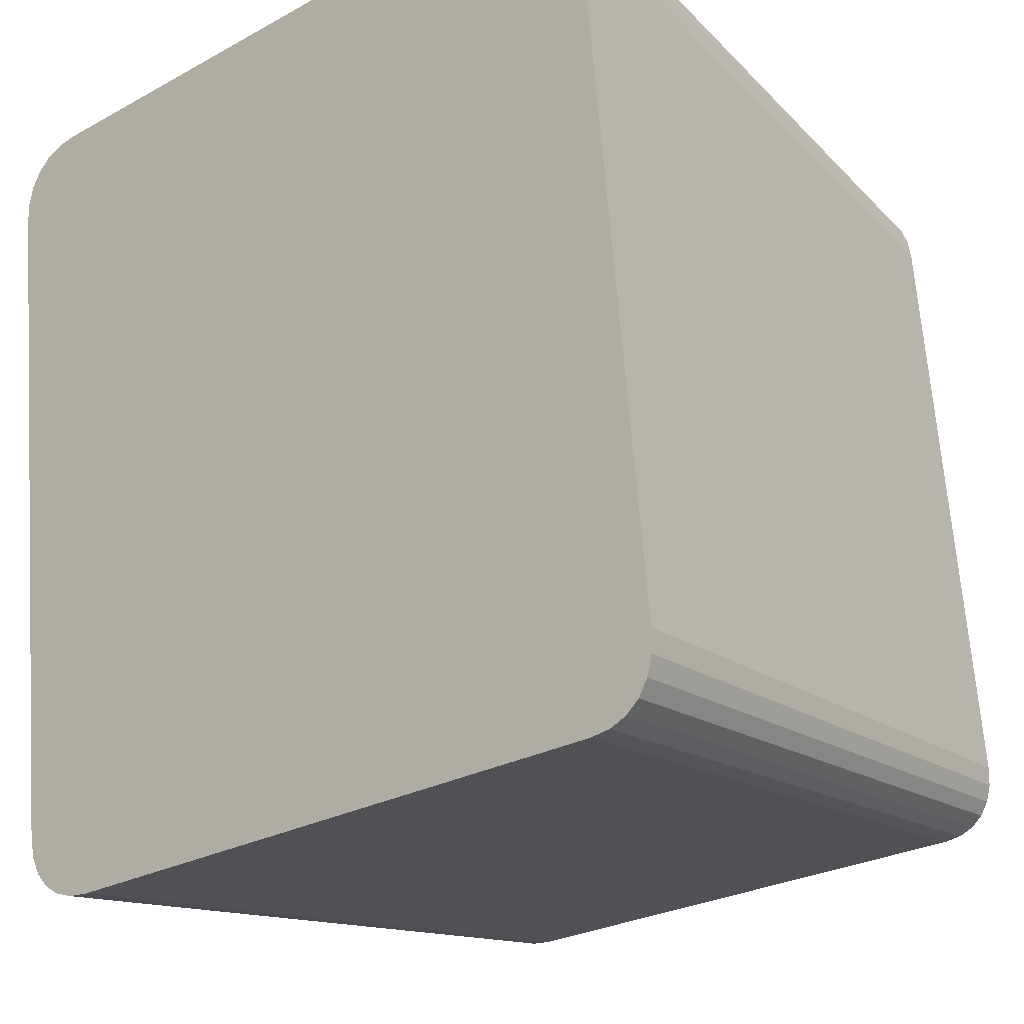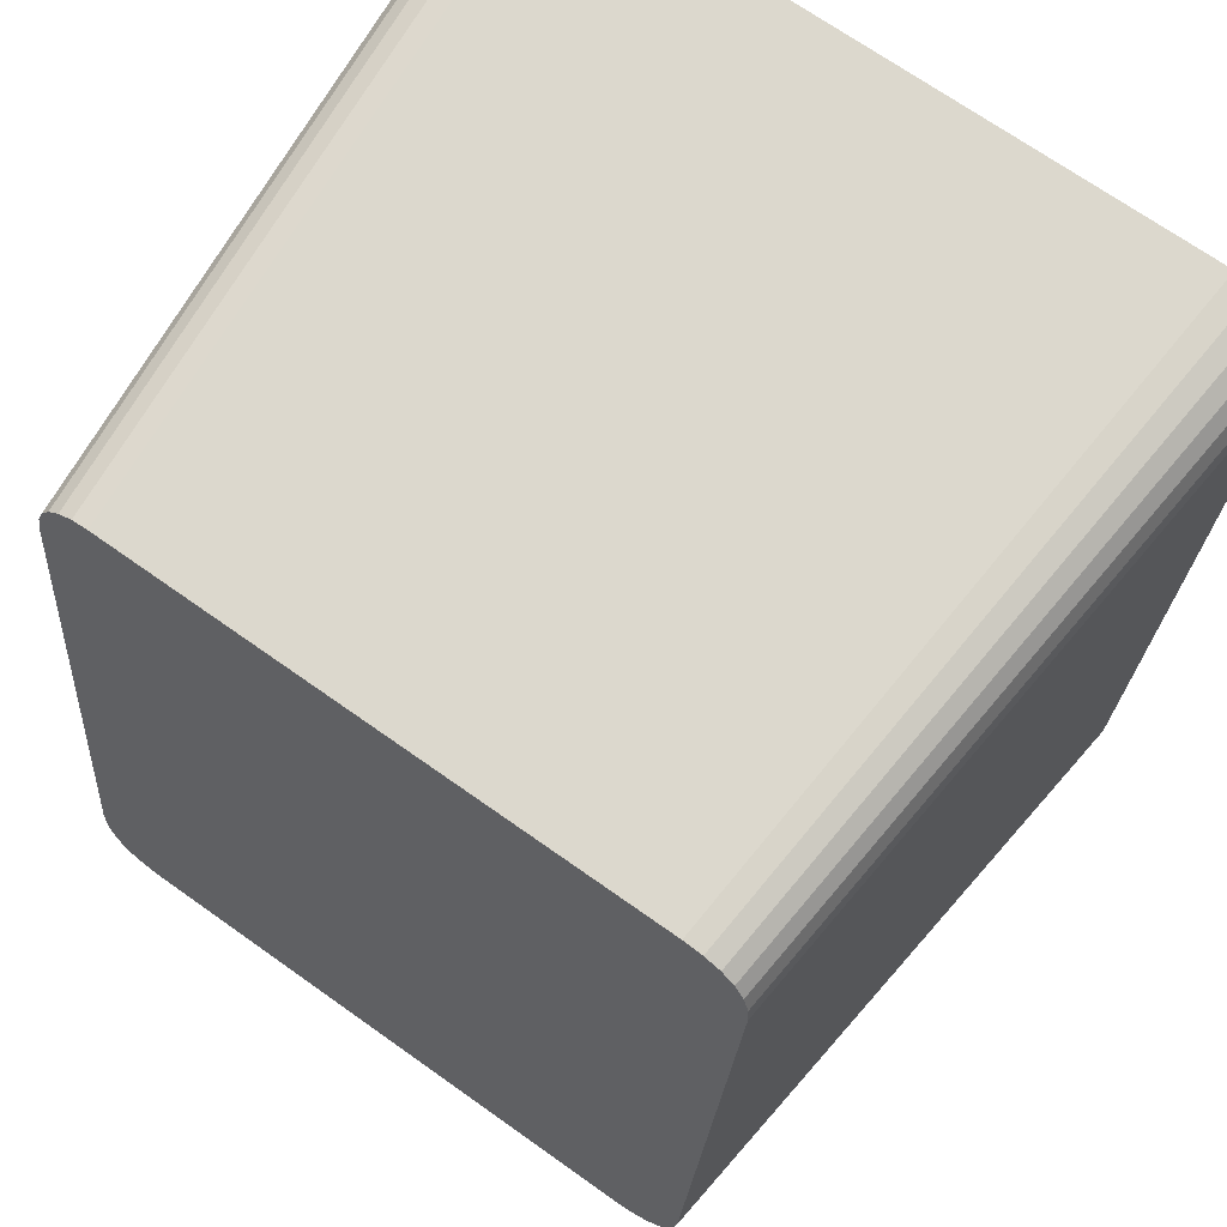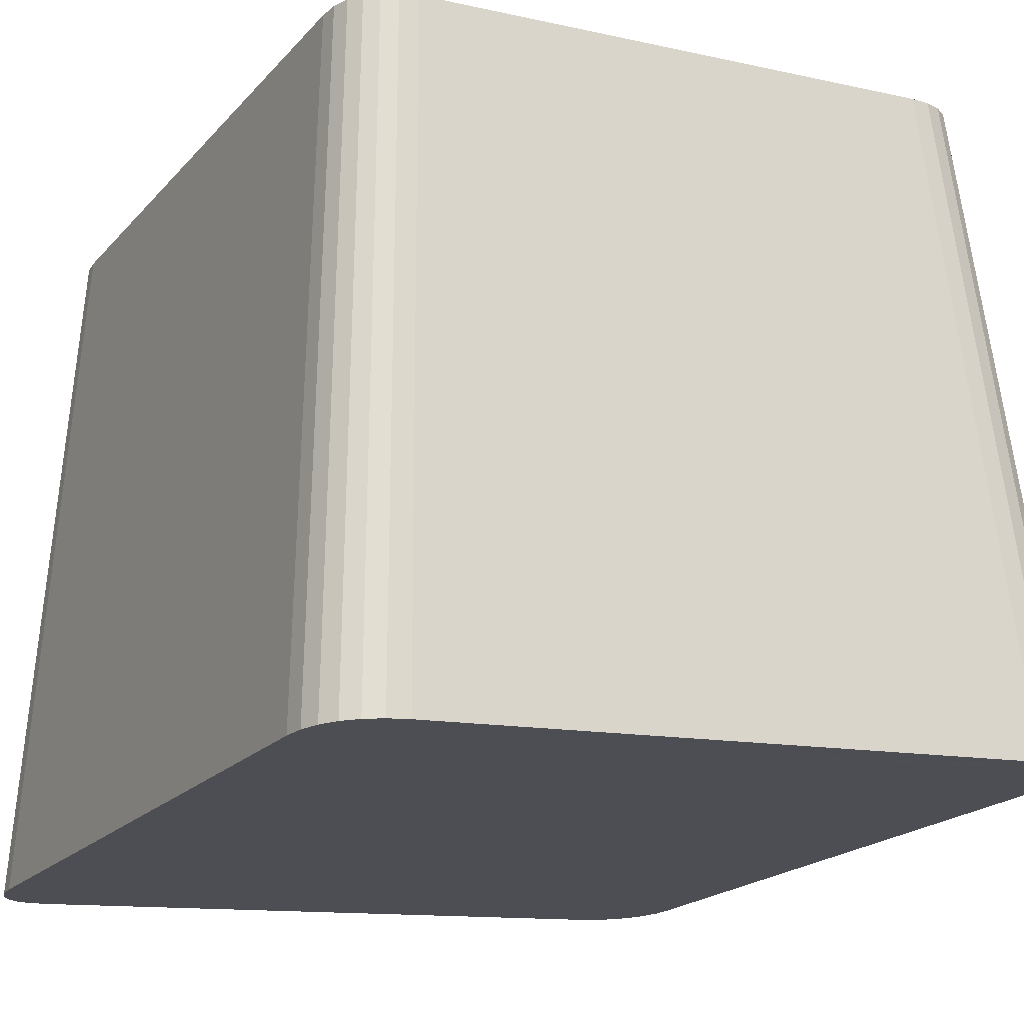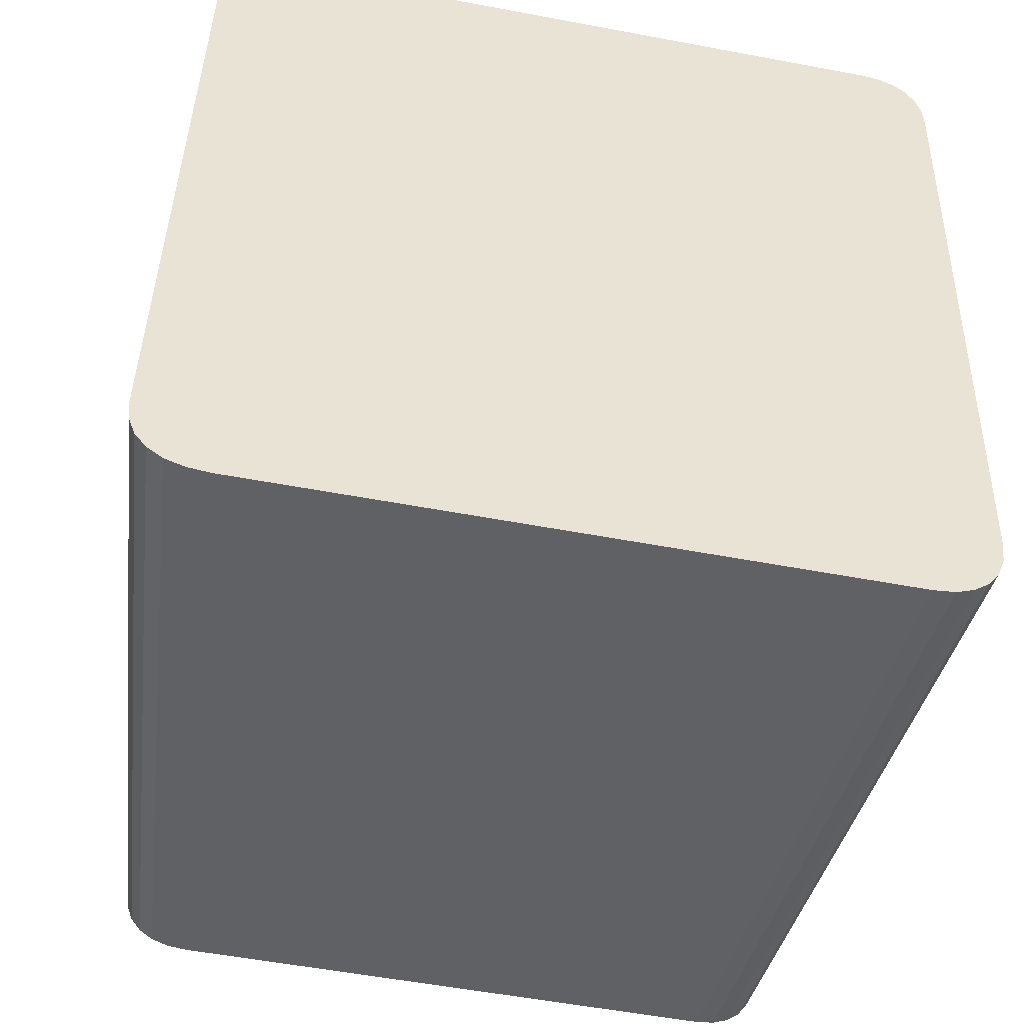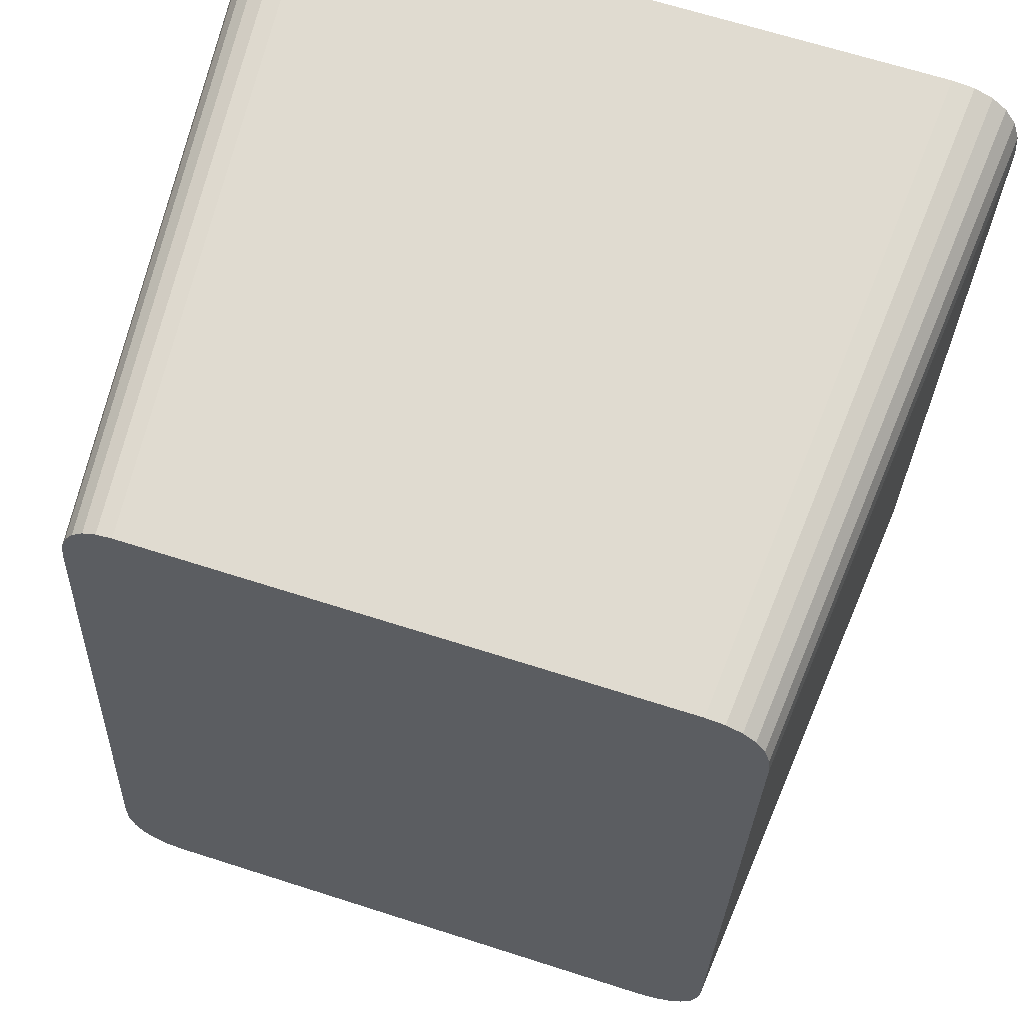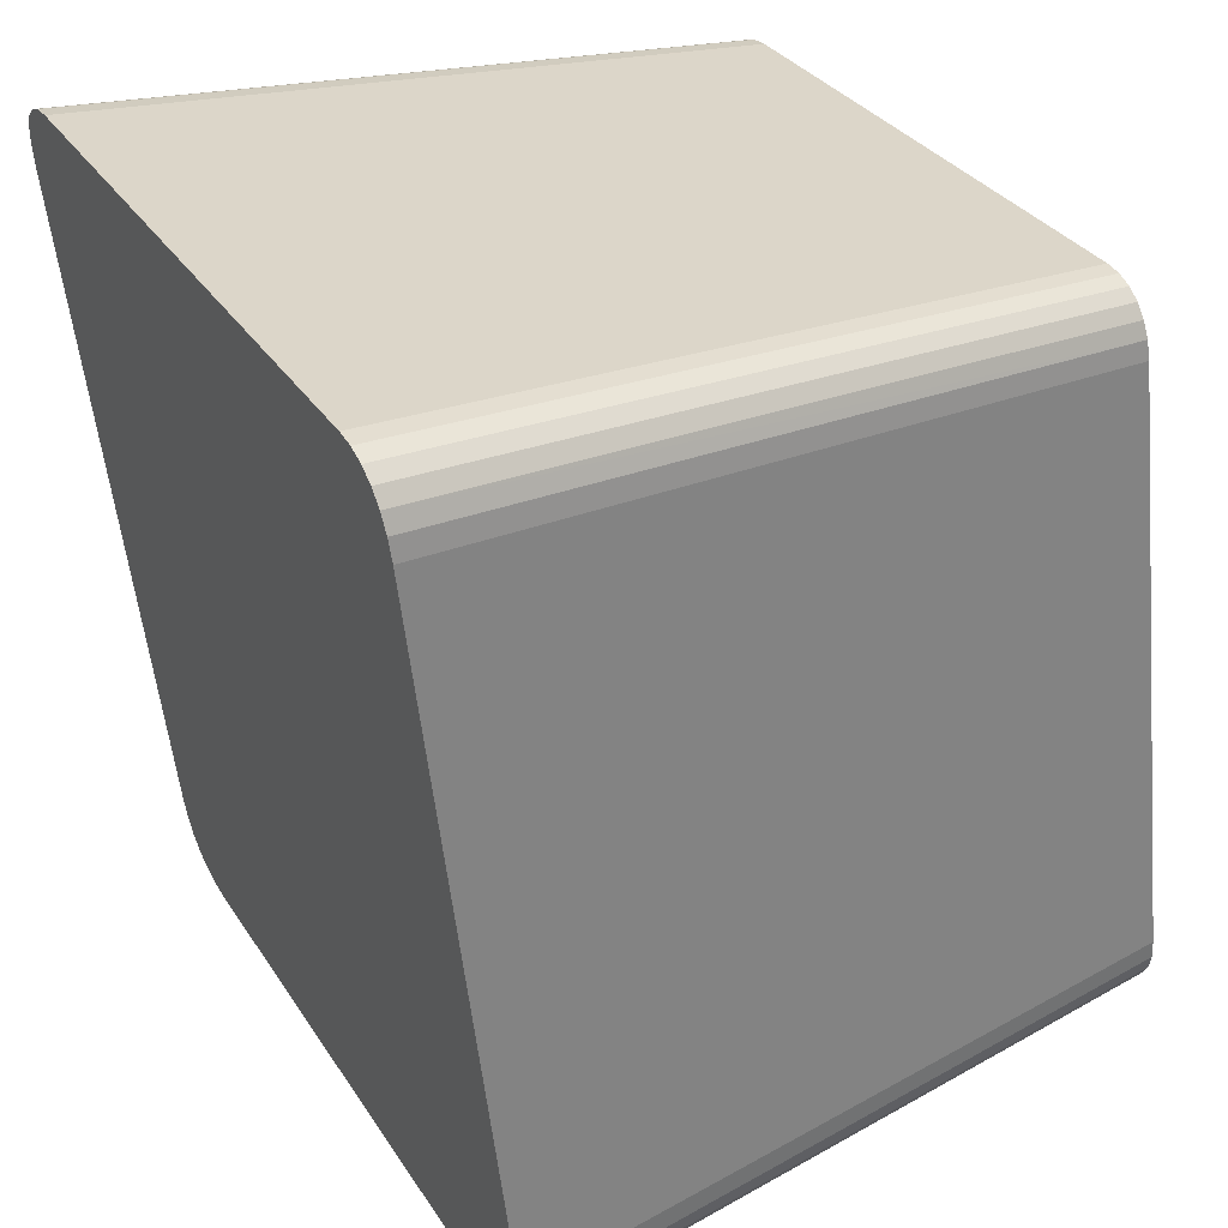
<metadata>
{"format":"obj","ext":"obj","renderer":"f3d","projection":"perspective","resolution":1024,"background":"white","views":[{"elev":-26.9,"azim":40.3,"up":"+Z"},{"elev":69.8,"azim":-144.6,"up":"+Z"},{"elev":-11.8,"azim":151.5,"up":"+Y"},{"elev":-55.4,"azim":-11.2,"up":"+Z"},{"elev":66.8,"azim":-162.2,"up":"+Z"},{"elev":31.0,"azim":63.0,"up":"+Z"}]}
</metadata>
<code>
o mesh20/mesh20-geometry#mesh20-geometry
v -0.685 0.09251 -0.1276
v -0.6878 0.03998 -0.1353
v -0.6912 0.09251 -0.1276
v -0.679 0.03998 -0.1353
v -0.695 0.03998 -0.1353
v -0.643 0.0919 -0.1224
v -0.6776 0.09251 -0.1276
v -0.6382 0.03925 -0.1292
v -0.6927 0.0925 -0.1275
v -0.6694 0.03998 -0.1353
v -0.6969 0.03996 -0.1351
v -0.6694 0.09251 -0.1276
v -0.6941 0.09244 -0.127
v -0.6598 0.03998 -0.1353
v -0.6985 0.03989 -0.1346
v -0.6614 0.09251 -0.1276
v -0.6952 0.09236 -0.1263
v -0.6511 0.03998 -0.1353
v -0.6997 0.03979 -0.1337
v -0.654 0.09251 -0.1276
v -0.696 0.09224 -0.1253
v -0.6441 0.03998 -0.1353
v -0.7007 0.03965 -0.1326
v -0.648 0.09251 -0.1276
v -0.6965 0.09209 -0.124
v -0.6384 0.03946 -0.1309
v -0.7013 0.03948 -0.1311
v -0.6432 0.09208 -0.1239
v -0.6967 0.09192 -0.1226
v -0.6424 0.03996 -0.1351
v -0.7015 0.03928 -0.1294
v -0.6466 0.09249 -0.1274
v -0.6967 0.09115 -0.1161
v -0.6389 0.03964 -0.1324
v -0.6436 0.09223 -0.1252
v -0.7015 0.03837 -0.1217
v -0.6382 0.03833 -0.1214
v -0.643 0.09112 -0.1158
v -0.6409 0.03989 -0.1346
v -0.6454 0.09244 -0.127
v -0.6967 0.09018 -0.1079
v -0.6398 0.03978 -0.1337
v -0.6444 0.09235 -0.1262
v -0.7015 0.03723 -0.1121
v -0.6382 0.03719 -0.1117
v -0.6967 0.08912 -0.09892
v -0.7015 0.03597 -0.1015
v -0.643 0.09015 -0.1076
v -0.6879 0.03192 -0.06722
v -0.6967 0.08805 -0.08992
v -0.7015 0.03472 -0.09083
v -0.6851 0.08568 -0.06991
v -0.6382 0.03593 -0.1011
v -0.6788 0.03192 -0.06722
v -0.6952 0.03192 -0.06722
v -0.6967 0.08708 -0.08171
v -0.7015 0.03357 -0.08115
v -0.6914 0.08568 -0.06991
v -0.6775 0.08568 -0.06991
v -0.643 0.08908 -0.0986
v -0.697 0.03194 -0.06741
v -0.6967 0.0863 -0.07512
v -0.7015 0.03265 -0.07337
v -0.6929 0.0857 -0.07007
v -0.6382 0.03467 -0.09047
v -0.669 0.03192 -0.06722
v -0.6691 0.08568 -0.06991
v -0.6986 0.03201 -0.06797
v -0.6965 0.08612 -0.07361
v -0.7013 0.03244 -0.07159
v -0.6942 0.08576 -0.07054
v -0.643 0.08802 -0.08961
v -0.6998 0.03211 -0.06887
v -0.696 0.08597 -0.07233
v -0.7007 0.03226 -0.07008
v -0.6952 0.08585 -0.0713
v -0.6382 0.03353 -0.08084
v -0.6592 0.03192 -0.06722
v -0.6608 0.08568 -0.06991
v -0.643 0.08705 -0.08145
v -0.6382 0.03262 -0.07314
v -0.6504 0.03192 -0.06722
v -0.6534 0.08568 -0.06991
v -0.643 0.08628 -0.07493
v -0.6384 0.03242 -0.07143
v -0.6434 0.03192 -0.06722
v -0.6474 0.08568 -0.06991
v -0.6432 0.08611 -0.07347
v -0.6388 0.03225 -0.06997
v -0.6462 0.0857 -0.07007
v -0.6436 0.08596 -0.07224
v -0.6419 0.03194 -0.06741
v -0.6396 0.03211 -0.0688
v -0.6442 0.08584 -0.07125
v -0.6451 0.08576 -0.07052
v -0.6406 0.03201 -0.06794
f 1 2 3
f 1 4 2
f 3 2 5
f 7 4 1
f 8 2 4
f 8 5 2
f 3 5 9
f 7 10 4
f 8 4 10
f 8 11 5
f 9 5 11
f 12 10 7
f 8 10 14
f 8 15 11
f 9 11 13
f 12 14 10
f 8 14 18
f 8 19 15
f 13 11 15
f 16 14 12
f 13 15 17
f 16 18 14
f 8 18 22
f 8 23 19
f 17 15 19
f 20 18 16
f 19 21 17
f 20 22 18
f 8 22 26
f 8 27 23
f 19 23 21
f 24 22 20
f 23 25 21
f 26 22 30
f 26 28 8
f 8 31 27
f 23 27 25
f 8 28 6
f 24 30 22
f 27 29 25
f 26 30 34
f 26 35 28
f 8 36 31
f 27 31 29
f 8 6 37
f 24 32 30
f 31 33 29
f 34 30 39
f 34 35 26
f 37 36 8
f 31 36 33
f 6 38 37
f 32 39 30
f 34 39 42
f 34 43 35
f 37 44 36
f 36 41 33
f 37 38 45
f 32 40 39
f 40 42 39
f 42 43 34
f 37 47 44
f 36 44 41
f 38 48 45
f 45 49 37
f 40 43 42
f 44 46 41
f 37 51 47
f 44 47 46
f 45 48 53
f 45 54 49
f 37 49 55
f 47 50 46
f 37 57 51
f 47 51 50
f 48 60 53
f 53 54 45
f 59 49 54
f 52 55 49
f 37 55 61
f 51 56 50
f 37 63 57
f 51 57 56
f 58 55 52
f 52 49 59
f 53 60 65
f 53 66 54
f 59 54 67
f 58 61 55
f 37 61 68
f 56 57 62
f 37 70 63
f 57 63 62
f 64 61 58
f 60 72 65
f 65 66 53
f 67 54 66
f 64 68 61
f 37 68 73
f 62 63 69
f 37 75 70
f 69 63 70
f 71 68 64
f 65 72 77
f 65 78 66
f 67 66 79
f 71 73 68
f 37 73 75
f 69 70 74
f 74 70 75
f 76 73 71
f 72 80 77
f 77 78 65
f 79 66 78
f 76 75 73
f 74 75 76
f 80 81 77
f 77 82 78
f 79 78 83
f 80 84 81
f 81 82 77
f 83 78 82
f 84 85 81
f 81 86 82
f 83 82 87
f 84 88 85
f 81 85 86
f 87 82 86
f 88 89 85
f 85 89 86
f 90 87 86
f 88 91 89
f 89 92 86
f 90 86 92
f 91 93 89
f 89 93 92
f 95 90 92
f 91 94 93
f 93 96 92
f 95 92 96
f 94 96 93
f 94 95 96
f 3 2 1
f 2 4 1
f 5 2 3
f 3 1 6
f 1 4 7
f 4 2 8
f 2 5 8
f 9 5 3
f 1 7 6
f 9 3 6
f 4 10 7
f 10 4 8
f 5 11 8
f 11 5 9
f 7 12 6
f 13 9 6
f 7 10 12
f 14 10 8
f 11 15 8
f 13 11 9
f 12 16 6
f 17 13 6
f 10 14 12
f 18 14 8
f 15 19 8
f 15 11 13
f 16 20 6
f 12 14 16
f 17 15 13
f 21 17 6
f 14 18 16
f 22 18 8
f 19 23 8
f 19 15 17
f 20 24 6
f 16 18 20
f 17 21 19
f 25 21 6
f 18 22 20
f 26 22 8
f 23 27 8
f 21 23 19
f 24 28 6
f 20 22 24
f 21 25 23
f 29 25 6
f 30 22 26
f 8 28 26
f 27 31 8
f 25 27 23
f 6 28 8
f 24 32 28
f 22 30 24
f 25 29 27
f 33 29 6
f 34 30 26
f 28 35 26
f 31 36 8
f 29 31 27
f 37 6 8
f 32 35 28
f 30 32 24
f 29 33 31
f 38 33 6
f 39 30 34
f 26 35 34
f 8 36 37
f 33 36 31
f 37 38 6
f 32 40 35
f 30 39 32
f 41 33 38
f 42 39 34
f 35 43 34
f 36 44 37
f 33 41 36
f 45 38 37
f 40 43 35
f 39 40 32
f 46 41 38
f 39 42 40
f 34 43 42
f 44 47 37
f 41 44 36
f 45 48 38
f 37 49 45
f 42 43 40
f 41 46 44
f 50 46 38
f 47 51 37
f 46 47 44
f 48 52 38
f 53 48 45
f 49 54 45
f 55 49 37
f 46 50 47
f 56 50 38
f 51 57 37
f 50 51 47
f 52 58 38
f 59 52 48
f 53 60 48
f 45 54 53
f 54 49 59
f 49 55 52
f 61 55 37
f 50 56 51
f 62 56 38
f 57 63 37
f 56 57 51
f 58 64 38
f 52 55 58
f 59 49 52
f 60 59 48
f 65 60 53
f 54 66 53
f 67 54 59
f 55 61 58
f 68 61 37
f 62 57 56
f 69 62 38
f 63 70 37
f 62 63 57
f 64 71 38
f 58 61 64
f 67 59 60
f 65 72 60
f 53 66 65
f 66 54 67
f 61 68 64
f 73 68 37
f 69 63 62
f 74 69 38
f 70 75 37
f 70 63 69
f 71 76 38
f 64 68 71
f 72 67 60
f 77 72 65
f 66 78 65
f 79 66 67
f 68 73 71
f 75 73 37
f 74 70 69
f 76 74 38
f 75 70 74
f 71 73 76
f 79 67 72
f 77 80 72
f 65 78 77
f 78 66 79
f 73 75 76
f 76 75 74
f 80 79 72
f 77 81 80
f 78 82 77
f 83 78 79
f 83 79 80
f 81 84 80
f 77 82 81
f 82 78 83
f 84 83 80
f 81 85 84
f 82 86 81
f 87 82 83
f 87 83 84
f 85 88 84
f 86 85 81
f 86 82 87
f 88 87 84
f 85 89 88
f 86 89 85
f 86 87 90
f 91 87 88
f 89 91 88
f 86 92 89
f 90 87 91
f 92 86 90
f 89 93 91
f 92 93 89
f 94 90 91
f 92 90 95
f 93 94 91
f 92 96 93
f 95 90 94
f 96 92 95
f 93 96 94
f 96 95 94
f 6 1 3
f 6 7 1
f 6 3 9
f 6 12 7
f 6 9 13
f 6 16 12
f 6 13 17
f 6 20 16
f 6 17 21
f 6 24 20
f 6 21 25
f 6 28 24
f 6 25 29
f 28 32 24
f 6 29 33
f 28 35 32
f 6 33 38
f 35 40 32
f 38 33 41
f 35 43 40
f 38 41 46
f 38 46 50
f 38 52 48
f 38 50 56
f 38 58 52
f 48 52 59
f 38 56 62
f 38 64 58
f 48 59 60
f 38 62 69
f 38 71 64
f 60 59 67
f 38 69 74
f 38 76 71
f 60 67 72
f 38 74 76
f 72 67 79
f 72 79 80
f 80 79 83
f 80 83 84
f 84 83 87
f 84 87 88
f 88 87 91
f 91 87 90
f 91 90 94
f 94 90 95

</code>
